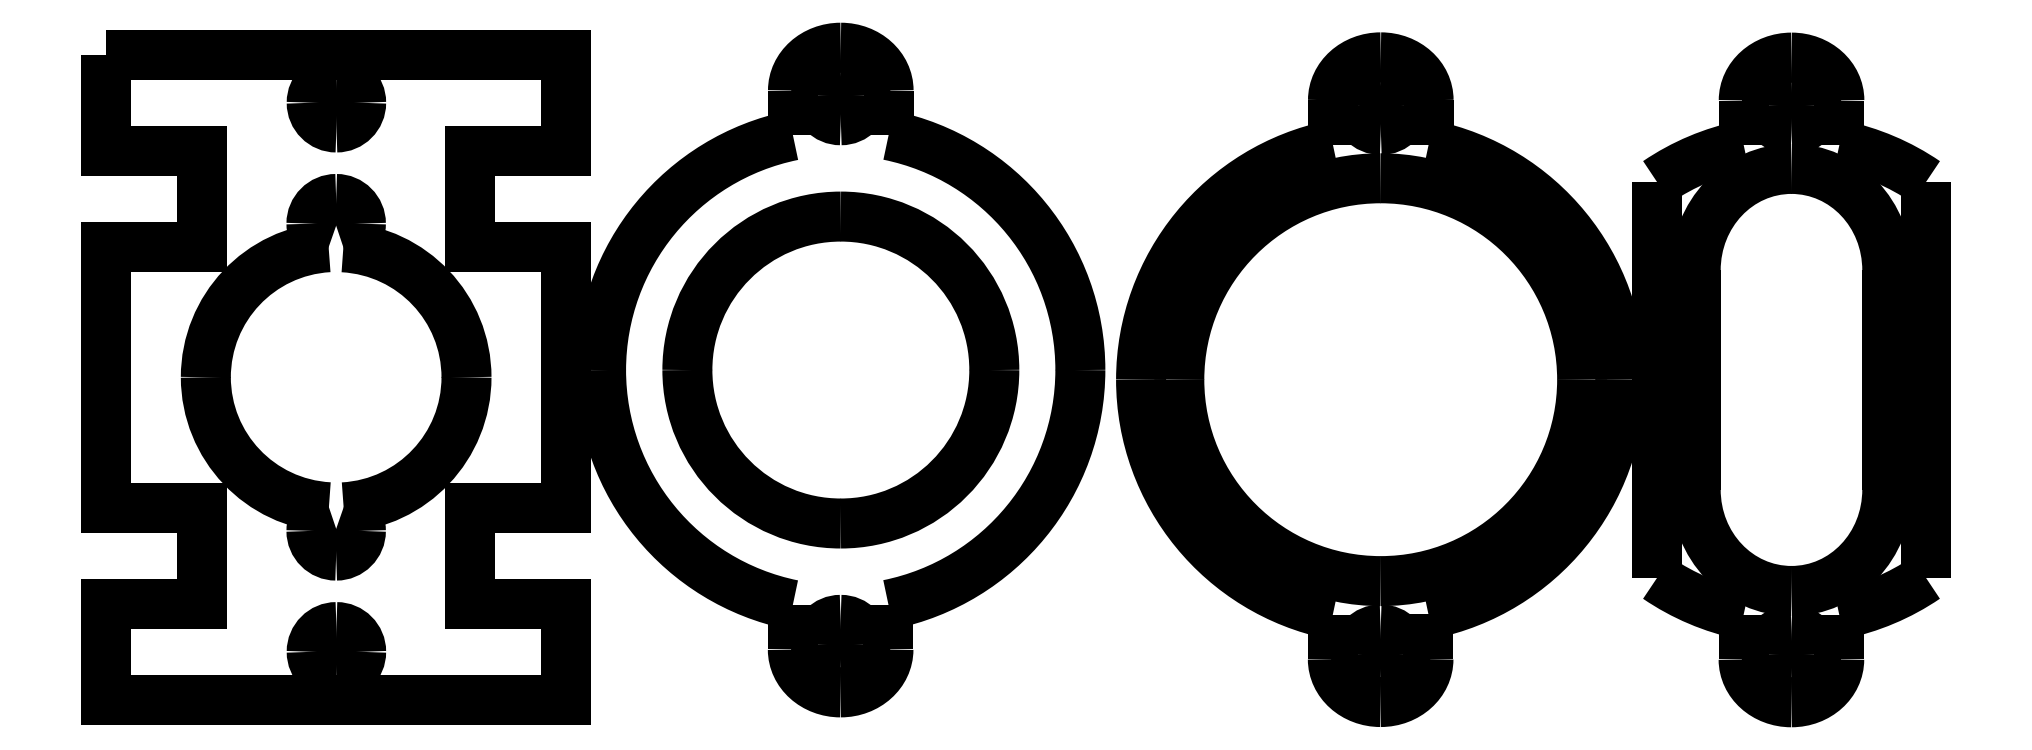
<metadata>
{"format":"dxf","ext":"dxf","renderer":"ezdxf+matplotlib","layout":"modelspace","background":"white","min_lineweight":24,"dpi":150}
</metadata>
<code>
0
SECTION
2
ENTITIES
0
SPLINE
8
Layer_1
70
8
71
3
72
8
73
4
74
0
40
0
40
0
40
0
40
0
40
1
40
1
40
1
40
1
10
49.49
20
113.6
30
0
10
49.49
20
111
30
0
10
47.42
20
109
30
0
10
44.86
20
109
30
0
0
SPLINE
8
Layer_1
70
8
71
3
72
8
73
4
74
0
40
0
40
0
40
0
40
0
40
1
40
1
40
1
40
1
10
44.86
20
109
30
0
10
42.3
20
109
30
0
10
40.23
20
111
30
0
10
40.23
20
113.6
30
0
0
SPLINE
8
Layer_1
70
8
71
3
72
8
73
4
74
0
40
0
40
0
40
0
40
0
40
1
40
1
40
1
40
1
10
40.23
20
113.6
30
0
10
40.23
20
116.1
30
0
10
42.3
20
118.2
30
0
10
44.86
20
118.2
30
0
0
SPLINE
8
Layer_1
70
8
71
3
72
8
73
4
74
0
40
0
40
0
40
0
40
0
40
1
40
1
40
1
40
1
10
44.86
20
118.2
30
0
10
47.42
20
118.2
30
0
10
49.49
20
116.1
30
0
10
49.49
20
113.6
30
0
0
SPLINE
8
Layer_1
70
8
71
3
72
8
73
4
74
0
40
0
40
0
40
0
40
0
40
1
40
1
40
1
40
1
10
49.49
20
10.63
30
0
10
49.49
20
8.067
30
0
10
47.42
20
5.992
30
0
10
44.86
20
5.992
30
0
0
SPLINE
8
Layer_1
70
8
71
3
72
8
73
4
74
0
40
0
40
0
40
0
40
0
40
1
40
1
40
1
40
1
10
44.86
20
5.992
30
0
10
42.3
20
5.992
30
0
10
40.23
20
8.067
30
0
10
40.23
20
10.63
30
0
0
SPLINE
8
Layer_1
70
8
71
3
72
8
73
4
74
0
40
0
40
0
40
0
40
0
40
1
40
1
40
1
40
1
10
40.23
20
10.63
30
0
10
40.23
20
13.18
30
0
10
42.3
20
15.26
30
0
10
44.86
20
15.26
30
0
0
SPLINE
8
Layer_1
70
8
71
3
72
8
73
4
74
0
40
0
40
0
40
0
40
0
40
1
40
1
40
1
40
1
10
44.86
20
15.26
30
0
10
47.42
20
15.26
30
0
10
49.49
20
13.18
30
0
10
49.49
20
10.63
30
0
0
LWPOLYLINE
8
Layer_1
90
2
70
0
10
49.49
20
113.6
30
0
10
49.49
20
113.6
30
0
0
SPLINE
8
Layer_1
70
8
71
3
72
8
73
4
74
0
40
0
40
0
40
0
40
0
40
1
40
1
40
1
40
1
10
44.81
20
95.54
30
0
10
42.25
20
95.54
30
0
10
40.18
20
93.47
30
0
10
40.18
20
90.91
30
0
0
SPLINE
8
Layer_1
70
8
71
3
72
8
73
4
74
0
40
0
40
0
40
0
40
0
40
1
40
1
40
1
40
1
10
40.18
20
90.91
30
0
10
40.18
20
88.89
30
0
10
41.48
20
87.11
30
0
10
43.4
20
86.5
30
0
0
SPLINE
8
Layer_1
70
8
71
3
72
8
73
4
74
0
40
0
40
0
40
0
40
0
40
1
40
1
40
1
40
1
10
43.4
20
86.5
30
0
10
30.47
20
85.75
30
0
10
20.38
20
75.05
30
0
10
20.37
20
62.11
30
0
0
SPLINE
8
Layer_1
70
8
71
3
72
8
73
4
74
0
40
0
40
0
40
0
40
0
40
1
40
1
40
1
40
1
10
20.37
20
62.11
30
0
10
20.39
20
49.15
30
0
10
30.51
20
38.46
30
0
10
43.45
20
37.74
30
0
0
SPLINE
8
Layer_1
70
8
71
3
72
8
73
4
74
0
40
0
40
0
40
0
40
0
40
1
40
1
40
1
40
1
10
43.45
20
37.74
30
0
10
41.5
20
37.14
30
0
10
40.18
20
35.34
30
0
10
40.18
20
33.3
30
0
0
SPLINE
8
Layer_1
70
8
71
3
72
8
73
4
74
0
40
0
40
0
40
0
40
0
40
1
40
1
40
1
40
1
10
40.18
20
33.3
30
0
10
40.18
20
30.75
30
0
10
42.25
20
28.67
30
0
10
44.81
20
28.67
30
0
0
SPLINE
8
Layer_1
70
8
71
3
72
8
73
4
74
0
40
0
40
0
40
0
40
0
40
1
40
1
40
1
40
1
10
44.81
20
28.67
30
0
10
47.37
20
28.67
30
0
10
49.44
20
30.75
30
0
10
49.44
20
33.3
30
0
0
SPLINE
8
Layer_1
70
8
71
3
72
8
73
4
74
0
40
0
40
0
40
0
40
0
40
1
40
1
40
1
40
1
10
49.44
20
33.3
30
0
10
49.44
20
35.32
30
0
10
48.14
20
37.11
30
0
10
46.21
20
37.72
30
0
0
SPLINE
8
Layer_1
70
8
71
3
72
8
73
4
74
0
40
0
40
0
40
0
40
0
40
1
40
1
40
1
40
1
10
46.21
20
37.72
30
0
10
59.14
20
38.46
30
0
10
69.24
20
49.16
30
0
10
69.25
20
62.11
30
0
0
SPLINE
8
Layer_1
70
8
71
3
72
8
73
4
74
0
40
0
40
0
40
0
40
0
40
1
40
1
40
1
40
1
10
69.25
20
62.11
30
0
10
69.23
20
75.07
30
0
10
59.1
20
85.76
30
0
10
46.16
20
86.48
30
0
0
SPLINE
8
Layer_1
70
8
71
3
72
8
73
4
74
0
40
0
40
0
40
0
40
0
40
1
40
1
40
1
40
1
10
46.16
20
86.48
30
0
10
48.11
20
87.07
30
0
10
49.44
20
88.87
30
0
10
49.45
20
90.91
30
0
0
SPLINE
8
Layer_1
70
8
71
3
72
8
73
4
74
0
40
0
40
0
40
0
40
0
40
1
40
1
40
1
40
1
10
49.45
20
90.91
30
0
10
49.44
20
93.47
30
0
10
47.37
20
95.54
30
0
10
44.81
20
95.54
30
0
0
LWPOLYLINE
8
Layer_1
90
2
70
0
10
49.49
20
10.63
30
0
10
49.49
20
10.63
30
0
0
LWPOLYLINE
8
Layer_1
90
2
70
0
10
44.81
20
95.54
30
0
10
44.81
20
95.54
30
0
0
SPLINE
8
Layer_1
70
8
71
3
72
8
73
4
74
0
40
0
40
0
40
0
40
0
40
1
40
1
40
1
40
1
10
317.7
20
101.2
30
0
10
327.7
20
101.2
30
0
10
335.7
20
92.7
30
0
10
335.7
20
82.18
30
0
0
LWPOLYLINE
8
Layer_1
90
29
70
0
10
1.683
20
122.6
30
0
10
1.683
20
104.6
30
0
10
19.64
20
104.6
30
0
10
19.64
20
86.55
30
0
10
1.65
20
86.55
30
0
10
1.65
20
37.66
30
0
10
19.64
20
37.66
30
0
10
19.64
20
19.6
30
0
10
1.683
20
19.6
30
0
10
1.683
20
1.65
30
0
10
21.24
20
1.65
30
0
10
69.99
20
1.65
30
0
10
69.99
20
1.658
30
0
10
87.98
20
1.658
30
0
10
87.98
20
19.61
30
0
10
69.99
20
19.61
30
0
10
69.99
20
37.66
30
0
10
87.97
20
37.66
30
0
10
87.97
20
86.55
30
0
10
69.99
20
86.55
30
0
10
69.99
20
104.6
30
0
10
87.98
20
104.6
30
0
10
87.98
20
122.6
30
0
10
69.99
20
122.6
30
0
10
69.99
20
122.6
30
0
10
21.24
20
122.6
30
0
10
19.64
20
122.6
30
0
10
1.683
20
122.6
30
0
10
1.683
20
122.6
30
0
0
SPLINE
8
Layer_1
70
8
71
3
72
8
73
4
74
0
40
0
40
0
40
0
40
0
40
1
40
1
40
1
40
1
10
335.7
20
41.04
30
0
10
335.7
20
30.51
30
0
10
327.7
20
22.04
30
0
10
317.7
20
22.04
30
0
0
SPLINE
8
Layer_1
70
8
71
3
72
8
73
4
74
0
40
0
40
0
40
0
40
0
40
1
40
1
40
1
40
1
10
317.7
20
22.04
30
0
10
307.8
20
22.04
30
0
10
299.7
20
30.51
30
0
10
299.7
20
41.04
30
0
0
LWPOLYLINE
8
Layer_1
90
2
70
0
10
335.7
20
82.18
30
0
10
335.7
20
41.04
30
0
0
SPLINE
8
Layer_1
70
8
71
3
72
8
73
4
74
0
40
0
40
0
40
0
40
0
40
1
40
1
40
1
40
1
10
299.7
20
82.18
30
0
10
299.7
20
92.7
30
0
10
307.8
20
101.2
30
0
10
317.7
20
101.2
30
0
0
LWPOLYLINE
8
Layer_1
90
2
70
0
10
299.7
20
41.04
30
0
10
299.7
20
82.18
30
0
0
SPLINE
8
Layer_1
70
8
71
3
72
8
73
4
74
0
40
0
40
0
40
0
40
0
40
1
40
1
40
1
40
1
10
317.7
20
122
30
0
10
312.8
20
122
30
0
10
308.8
20
118.5
30
0
10
308.8
20
114
30
0
0
SPLINE
8
Layer_1
70
8
71
3
72
8
73
4
74
0
40
0
40
0
40
0
40
0
40
1
40
1
40
1
40
1
10
308.8
20
114
30
0
10
308.8
20
114
30
0
10
308.8
20
105.6
30
0
10
308.8
20
105.6
30
0
0
SPLINE
8
Layer_1
70
8
71
3
72
8
73
4
74
0
40
0
40
0
40
0
40
0
40
1
40
1
40
1
40
1
10
308.8
20
105.6
30
0
10
302.9
20
104.4
30
0
10
297.4
20
102.1
30
0
10
292.5
20
98.74
30
0
0
SPLINE
8
Layer_1
70
8
71
3
72
8
73
4
74
0
40
0
40
0
40
0
40
0
40
1
40
1
40
1
40
1
10
292.5
20
98.74
30
0
10
292.5
20
98.74
30
0
10
292.5
20
24.47
30
0
10
292.5
20
24.47
30
0
0
SPLINE
8
Layer_1
70
8
71
3
72
8
73
4
74
0
40
0
40
0
40
0
40
0
40
1
40
1
40
1
40
1
10
292.5
20
24.47
30
0
10
297.4
20
21.12
30
0
10
302.9
20
18.78
30
0
10
308.7
20
17.58
30
0
0
LWPOLYLINE
8
Layer_1
90
2
70
0
10
317.7
20
101.2
30
0
10
317.7
20
101.2
30
0
0
SPLINE
8
Layer_1
70
8
71
3
72
8
73
4
74
0
40
0
40
0
40
0
40
0
40
1
40
1
40
1
40
1
10
308.7
20
9.213
30
0
10
308.7
20
4.754
30
0
10
312.7
20
1.165
30
0
10
317.7
20
1.165
30
0
0
SPLINE
8
Layer_1
70
8
71
3
72
8
73
4
74
0
40
0
40
0
40
0
40
0
40
1
40
1
40
1
40
1
10
317.7
20
1.165
30
0
10
322.7
20
1.165
30
0
10
326.7
20
4.754
30
0
10
326.7
20
9.213
30
0
0
LWPOLYLINE
8
Layer_1
90
2
70
0
10
308.7
20
17.58
30
0
10
308.7
20
9.213
30
0
0
SPLINE
8
Layer_1
70
8
71
3
72
8
73
4
74
0
40
0
40
0
40
0
40
0
40
1
40
1
40
1
40
1
10
326.7
20
17.62
30
0
10
332.5
20
18.8
30
0
10
338
20
21.14
30
0
10
342.9
20
24.48
30
0
0
SPLINE
8
Layer_1
70
8
71
3
72
8
73
4
74
0
40
0
40
0
40
0
40
0
40
1
40
1
40
1
40
1
10
342.9
20
24.48
30
0
10
342.9
20
24.48
30
0
10
342.9
20
98.74
30
0
10
342.9
20
98.74
30
0
0
SPLINE
8
Layer_1
70
8
71
3
72
8
73
4
74
0
40
0
40
0
40
0
40
0
40
1
40
1
40
1
40
1
10
342.9
20
98.74
30
0
10
338
20
102.1
30
0
10
332.5
20
104.4
30
0
10
326.7
20
105.6
30
0
0
LWPOLYLINE
8
Layer_1
90
2
70
0
10
326.7
20
9.213
30
0
10
326.7
20
17.62
30
0
0
SPLINE
8
Layer_1
70
8
71
3
72
8
73
4
74
0
40
0
40
0
40
0
40
0
40
1
40
1
40
1
40
1
10
326.7
20
114
30
0
10
326.7
20
118.5
30
0
10
322.7
20
122
30
0
10
317.7
20
122
30
0
0
LWPOLYLINE
8
Layer_1
90
2
70
0
10
326.7
20
105.6
30
0
10
326.7
20
114
30
0
0
SPLINE
8
Layer_1
70
8
71
3
72
8
73
4
74
0
40
0
40
0
40
0
40
0
40
1
40
1
40
1
40
1
10
322.4
20
113.1
30
0
10
322.4
20
110.5
30
0
10
320.3
20
108.5
30
0
10
317.7
20
108.5
30
0
0
SPLINE
8
Layer_1
70
8
71
3
72
8
73
4
74
0
40
0
40
0
40
0
40
0
40
1
40
1
40
1
40
1
10
317.7
20
108.5
30
0
10
315.2
20
108.5
30
0
10
313.1
20
110.5
30
0
10
313.1
20
113.1
30
0
0
SPLINE
8
Layer_1
70
8
71
3
72
8
73
4
74
0
40
0
40
0
40
0
40
0
40
1
40
1
40
1
40
1
10
313.1
20
113.1
30
0
10
313.1
20
115.6
30
0
10
315.2
20
117.7
30
0
10
317.7
20
117.7
30
0
0
SPLINE
8
Layer_1
70
8
71
3
72
8
73
4
74
0
40
0
40
0
40
0
40
0
40
1
40
1
40
1
40
1
10
317.7
20
117.7
30
0
10
320.3
20
117.7
30
0
10
322.4
20
115.6
30
0
10
322.4
20
113.1
30
0
0
LWPOLYLINE
8
Layer_1
90
2
70
0
10
317.7
20
122
30
0
10
317.7
20
122
30
0
0
SPLINE
8
Layer_1
70
8
71
3
72
8
73
4
74
0
40
0
40
0
40
0
40
0
40
1
40
1
40
1
40
1
10
322.3
20
10.13
30
0
10
322.3
20
7.567
30
0
10
320.3
20
5.493
30
0
10
317.7
20
5.493
30
0
0
SPLINE
8
Layer_1
70
8
71
3
72
8
73
4
74
0
40
0
40
0
40
0
40
0
40
1
40
1
40
1
40
1
10
317.7
20
5.493
30
0
10
315.1
20
5.493
30
0
10
313.1
20
7.567
30
0
10
313.1
20
10.13
30
0
0
SPLINE
8
Layer_1
70
8
71
3
72
8
73
4
74
0
40
0
40
0
40
0
40
0
40
1
40
1
40
1
40
1
10
313.1
20
10.13
30
0
10
313.1
20
12.69
30
0
10
315.1
20
14.76
30
0
10
317.7
20
14.76
30
0
0
SPLINE
8
Layer_1
70
8
71
3
72
8
73
4
74
0
40
0
40
0
40
0
40
0
40
1
40
1
40
1
40
1
10
317.7
20
14.76
30
0
10
320.3
20
14.76
30
0
10
322.3
20
12.69
30
0
10
322.3
20
10.13
30
0
0
LWPOLYLINE
8
Layer_1
90
2
70
0
10
322.4
20
113.1
30
0
10
322.4
20
113.1
30
0
0
SPLINE
8
Layer_1
70
8
71
3
72
8
73
4
74
0
40
0
40
0
40
0
40
0
40
1
40
1
40
1
40
1
10
240.7
20
122.1
30
0
10
235.7
20
122.1
30
0
10
231.7
20
118.5
30
0
10
231.7
20
114
30
0
0
LWPOLYLINE
8
Layer_1
90
2
70
0
10
322.3
20
10.13
30
0
10
322.3
20
10.13
30
0
0
SPLINE
8
Layer_1
70
8
71
3
72
8
73
4
74
0
40
0
40
0
40
0
40
0
40
1
40
1
40
1
40
1
10
231.7
20
105.6
30
0
10
210.8
20
101.4
30
0
10
195.8
20
83
30
0
10
195.7
20
61.65
30
0
0
SPLINE
8
Layer_1
70
8
71
3
72
8
73
4
74
0
40
0
40
0
40
0
40
0
40
1
40
1
40
1
40
1
10
195.7
20
61.65
30
0
10
195.7
20
40.3
30
0
10
210.8
20
21.89
30
0
10
231.7
20
17.62
30
0
0
LWPOLYLINE
8
Layer_1
90
2
70
0
10
231.7
20
114
30
0
10
231.7
20
105.6
30
0
0
SPLINE
8
Layer_1
70
8
71
3
72
8
73
4
74
0
40
0
40
0
40
0
40
0
40
1
40
1
40
1
40
1
10
231.7
20
9.26
30
0
10
231.7
20
4.8
30
0
10
235.7
20
1.211
30
0
10
240.7
20
1.211
30
0
0
SPLINE
8
Layer_1
70
8
71
3
72
8
73
4
74
0
40
0
40
0
40
0
40
0
40
1
40
1
40
1
40
1
10
240.7
20
1.211
30
0
10
245.6
20
1.211
30
0
10
249.6
20
4.8
30
0
10
249.6
20
9.26
30
0
0
LWPOLYLINE
8
Layer_1
90
2
70
0
10
231.7
20
17.62
30
0
10
231.7
20
9.26
30
0
0
SPLINE
8
Layer_1
70
8
71
3
72
8
73
4
74
0
40
0
40
0
40
0
40
0
40
1
40
1
40
1
40
1
10
249.6
20
17.66
30
0
10
270.6
20
21.91
30
0
10
285.6
20
40.3
30
0
10
285.6
20
61.65
30
0
0
SPLINE
8
Layer_1
70
8
71
3
72
8
73
4
74
0
40
0
40
0
40
0
40
0
40
1
40
1
40
1
40
1
10
285.6
20
61.65
30
0
10
285.6
20
83.01
30
0
10
270.6
20
101.4
30
0
10
249.7
20
105.7
30
0
0
LWPOLYLINE
8
Layer_1
90
2
70
0
10
249.6
20
9.26
30
0
10
249.6
20
17.66
30
0
0
SPLINE
8
Layer_1
70
8
71
3
72
8
73
4
74
0
40
0
40
0
40
0
40
0
40
1
40
1
40
1
40
1
10
249.7
20
114
30
0
10
249.7
20
118.5
30
0
10
245.7
20
122.1
30
0
10
240.7
20
122.1
30
0
0
LWPOLYLINE
8
Layer_1
90
2
70
0
10
249.7
20
105.7
30
0
10
249.7
20
114
30
0
0
SPLINE
8
Layer_1
70
8
71
3
72
8
73
4
74
0
40
0
40
0
40
0
40
0
40
1
40
1
40
1
40
1
10
245.3
20
113.1
30
0
10
245.3
20
110.6
30
0
10
243.3
20
108.5
30
0
10
240.7
20
108.5
30
0
0
SPLINE
8
Layer_1
70
8
71
3
72
8
73
4
74
0
40
0
40
0
40
0
40
0
40
1
40
1
40
1
40
1
10
240.7
20
108.5
30
0
10
238.1
20
108.5
30
0
10
236.1
20
110.6
30
0
10
236.1
20
113.1
30
0
0
SPLINE
8
Layer_1
70
8
71
3
72
8
73
4
74
0
40
0
40
0
40
0
40
0
40
1
40
1
40
1
40
1
10
236.1
20
113.1
30
0
10
236.1
20
115.7
30
0
10
238.1
20
117.8
30
0
10
240.7
20
117.8
30
0
0
SPLINE
8
Layer_1
70
8
71
3
72
8
73
4
74
0
40
0
40
0
40
0
40
0
40
1
40
1
40
1
40
1
10
240.7
20
117.8
30
0
10
243.3
20
117.8
30
0
10
245.3
20
115.7
30
0
10
245.3
20
113.1
30
0
0
LWPOLYLINE
8
Layer_1
90
2
70
0
10
240.7
20
122.1
30
0
10
240.7
20
122.1
30
0
0
SPLINE
8
Layer_1
70
8
71
3
72
8
73
4
74
0
40
0
40
0
40
0
40
0
40
1
40
1
40
1
40
1
10
245.3
20
10.17
30
0
10
245.3
20
7.614
30
0
10
243.2
20
5.54
30
0
10
240.7
20
5.54
30
0
0
SPLINE
8
Layer_1
70
8
71
3
72
8
73
4
74
0
40
0
40
0
40
0
40
0
40
1
40
1
40
1
40
1
10
240.7
20
5.54
30
0
10
238.1
20
5.54
30
0
10
236
20
7.614
30
0
10
236
20
10.17
30
0
0
SPLINE
8
Layer_1
70
8
71
3
72
8
73
4
74
0
40
0
40
0
40
0
40
0
40
1
40
1
40
1
40
1
10
236
20
10.17
30
0
10
236
20
12.73
30
0
10
238.1
20
14.81
30
0
10
240.7
20
14.81
30
0
0
SPLINE
8
Layer_1
70
8
71
3
72
8
73
4
74
0
40
0
40
0
40
0
40
0
40
1
40
1
40
1
40
1
10
240.7
20
14.81
30
0
10
243.2
20
14.81
30
0
10
245.3
20
12.73
30
0
10
245.3
20
10.17
30
0
0
LWPOLYLINE
8
Layer_1
90
2
70
0
10
245.3
20
113.1
30
0
10
245.3
20
113.1
30
0
0
SPLINE
8
Layer_1
70
8
71
3
72
8
73
4
74
0
40
0
40
0
40
0
40
0
40
1
40
1
40
1
40
1
10
278.5
20
61.65
30
0
10
278.5
20
40.79
30
0
10
261.5
20
23.88
30
0
10
240.7
20
23.88
30
0
0
SPLINE
8
Layer_1
70
8
71
3
72
8
73
4
74
0
40
0
40
0
40
0
40
0
40
1
40
1
40
1
40
1
10
240.7
20
23.88
30
0
10
219.8
20
23.88
30
0
10
202.9
20
40.79
30
0
10
202.9
20
61.65
30
0
0
SPLINE
8
Layer_1
70
8
71
3
72
8
73
4
74
0
40
0
40
0
40
0
40
0
40
1
40
1
40
1
40
1
10
202.9
20
61.65
30
0
10
202.9
20
82.51
30
0
10
219.8
20
99.42
30
0
10
240.7
20
99.42
30
0
0
SPLINE
8
Layer_1
70
8
71
3
72
8
73
4
74
0
40
0
40
0
40
0
40
0
40
1
40
1
40
1
40
1
10
240.7
20
99.42
30
0
10
261.5
20
99.42
30
0
10
278.5
20
82.51
30
0
10
278.5
20
61.65
30
0
0
LWPOLYLINE
8
Layer_1
90
2
70
0
10
245.3
20
10.17
30
0
10
245.3
20
10.17
30
0
0
SPLINE
8
Layer_1
70
8
71
3
72
8
73
4
74
0
40
0
40
0
40
0
40
0
40
1
40
1
40
1
40
1
10
139.4
20
123.9
30
0
10
134.5
20
123.9
30
0
10
130.5
20
120.3
30
0
10
130.5
20
115.9
30
0
0
SPLINE
8
Layer_1
70
8
71
3
72
8
73
4
74
0
40
0
40
0
40
0
40
0
40
1
40
1
40
1
40
1
10
130.5
20
115.9
30
0
10
130.5
20
115.9
30
0
10
130.5
20
107.5
30
0
10
130.5
20
107.5
30
0
0
SPLINE
8
Layer_1
70
8
71
3
72
8
73
4
74
0
40
0
40
0
40
0
40
0
40
1
40
1
40
1
40
1
10
130.5
20
107.5
30
0
10
109.5
20
103.2
30
0
10
94.51
20
84.81
30
0
10
94.48
20
63.46
30
0
0
SPLINE
8
Layer_1
70
8
71
3
72
8
73
4
74
0
40
0
40
0
40
0
40
0
40
1
40
1
40
1
40
1
10
94.48
20
63.46
30
0
10
94.48
20
42.1
30
0
10
109.5
20
23.7
30
0
10
130.4
20
19.43
30
0
0
LWPOLYLINE
8
Layer_1
90
2
70
0
10
278.5
20
61.65
30
0
10
278.5
20
61.65
30
0
0
SPLINE
8
Layer_1
70
8
71
3
72
8
73
4
74
0
40
0
40
0
40
0
40
0
40
1
40
1
40
1
40
1
10
130.4
20
11.07
30
0
10
130.4
20
6.608
30
0
10
134.4
20
3.019
30
0
10
139.4
20
3.019
30
0
0
SPLINE
8
Layer_1
70
8
71
3
72
8
73
4
74
0
40
0
40
0
40
0
40
0
40
1
40
1
40
1
40
1
10
139.4
20
3.019
30
0
10
144.4
20
3.019
30
0
10
148.4
20
6.608
30
0
10
148.4
20
11.07
30
0
0
LWPOLYLINE
8
Layer_1
90
2
70
0
10
130.4
20
19.43
30
0
10
130.4
20
11.07
30
0
0
SPLINE
8
Layer_1
70
8
71
3
72
8
73
4
74
0
40
0
40
0
40
0
40
0
40
1
40
1
40
1
40
1
10
148.4
20
19.47
30
0
10
169.3
20
23.72
30
0
10
184.3
20
42.11
30
0
10
184.4
20
63.46
30
0
0
SPLINE
8
Layer_1
70
8
71
3
72
8
73
4
74
0
40
0
40
0
40
0
40
0
40
1
40
1
40
1
40
1
10
184.4
20
63.46
30
0
10
184.4
20
84.82
30
0
10
169.3
20
103.2
30
0
10
148.4
20
107.5
30
0
0
LWPOLYLINE
8
Layer_1
90
2
70
0
10
148.4
20
11.07
30
0
10
148.4
20
19.47
30
0
0
SPLINE
8
Layer_1
70
8
71
3
72
8
73
4
74
0
40
0
40
0
40
0
40
0
40
1
40
1
40
1
40
1
10
148.4
20
115.9
30
0
10
148.4
20
120.3
30
0
10
144.4
20
123.9
30
0
10
139.4
20
123.9
30
0
0
LWPOLYLINE
8
Layer_1
90
2
70
0
10
148.4
20
107.5
30
0
10
148.4
20
115.9
30
0
0
SPLINE
8
Layer_1
70
8
71
3
72
8
73
4
74
0
40
0
40
0
40
0
40
0
40
1
40
1
40
1
40
1
10
144.1
20
114.9
30
0
10
144.1
20
112.4
30
0
10
142
20
110.3
30
0
10
139.4
20
110.3
30
0
0
SPLINE
8
Layer_1
70
8
71
3
72
8
73
4
74
0
40
0
40
0
40
0
40
0
40
1
40
1
40
1
40
1
10
139.4
20
110.3
30
0
10
136.9
20
110.3
30
0
10
134.8
20
112.4
30
0
10
134.8
20
114.9
30
0
0
SPLINE
8
Layer_1
70
8
71
3
72
8
73
4
74
0
40
0
40
0
40
0
40
0
40
1
40
1
40
1
40
1
10
134.8
20
114.9
30
0
10
134.8
20
117.5
30
0
10
136.9
20
119.6
30
0
10
139.4
20
119.6
30
0
0
SPLINE
8
Layer_1
70
8
71
3
72
8
73
4
74
0
40
0
40
0
40
0
40
0
40
1
40
1
40
1
40
1
10
139.4
20
119.6
30
0
10
142
20
119.6
30
0
10
144.1
20
117.5
30
0
10
144.1
20
114.9
30
0
0
LWPOLYLINE
8
Layer_1
90
2
70
0
10
139.4
20
123.9
30
0
10
139.4
20
123.9
30
0
0
SPLINE
8
Layer_1
70
8
71
3
72
8
73
4
74
0
40
0
40
0
40
0
40
0
40
1
40
1
40
1
40
1
10
144
20
11.98
30
0
10
144
20
9.422
30
0
10
142
20
7.347
30
0
10
139.4
20
7.347
30
0
0
SPLINE
8
Layer_1
70
8
71
3
72
8
73
4
74
0
40
0
40
0
40
0
40
0
40
1
40
1
40
1
40
1
10
139.4
20
7.347
30
0
10
136.8
20
7.347
30
0
10
134.8
20
9.422
30
0
10
134.8
20
11.98
30
0
0
SPLINE
8
Layer_1
70
8
71
3
72
8
73
4
74
0
40
0
40
0
40
0
40
0
40
1
40
1
40
1
40
1
10
134.8
20
11.98
30
0
10
134.8
20
14.54
30
0
10
136.8
20
16.61
30
0
10
139.4
20
16.61
30
0
0
SPLINE
8
Layer_1
70
8
71
3
72
8
73
4
74
0
40
0
40
0
40
0
40
0
40
1
40
1
40
1
40
1
10
139.4
20
16.61
30
0
10
142
20
16.61
30
0
10
144
20
14.54
30
0
10
144
20
11.98
30
0
0
LWPOLYLINE
8
Layer_1
90
2
70
0
10
144.1
20
114.9
30
0
10
144.1
20
114.9
30
0
0
SPLINE
8
Layer_1
70
8
71
3
72
8
73
4
74
0
40
0
40
0
40
0
40
0
40
1
40
1
40
1
40
1
10
168.2
20
63.46
30
0
10
168.2
20
47.57
30
0
10
155.3
20
34.69
30
0
10
139.4
20
34.69
30
0
0
SPLINE
8
Layer_1
70
8
71
3
72
8
73
4
74
0
40
0
40
0
40
0
40
0
40
1
40
1
40
1
40
1
10
139.4
20
34.69
30
0
10
123.6
20
34.69
30
0
10
110.7
20
47.57
30
0
10
110.7
20
63.46
30
0
0
SPLINE
8
Layer_1
70
8
71
3
72
8
73
4
74
0
40
0
40
0
40
0
40
0
40
1
40
1
40
1
40
1
10
110.7
20
63.46
30
0
10
110.7
20
79.36
30
0
10
123.6
20
92.24
30
0
10
139.4
20
92.24
30
0
0
SPLINE
8
Layer_1
70
8
71
3
72
8
73
4
74
0
40
0
40
0
40
0
40
0
40
1
40
1
40
1
40
1
10
139.4
20
92.24
30
0
10
155.3
20
92.24
30
0
10
168.2
20
79.36
30
0
10
168.2
20
63.46
30
0
0
LWPOLYLINE
8
Layer_1
90
2
70
0
10
144
20
11.98
30
0
10
144
20
11.98
30
0
0
LWPOLYLINE
8
Layer_1
90
2
70
0
10
168.2
20
63.46
30
0
10
168.2
20
63.46
30
0
0
ENDSEC
0
EOF

</code>
